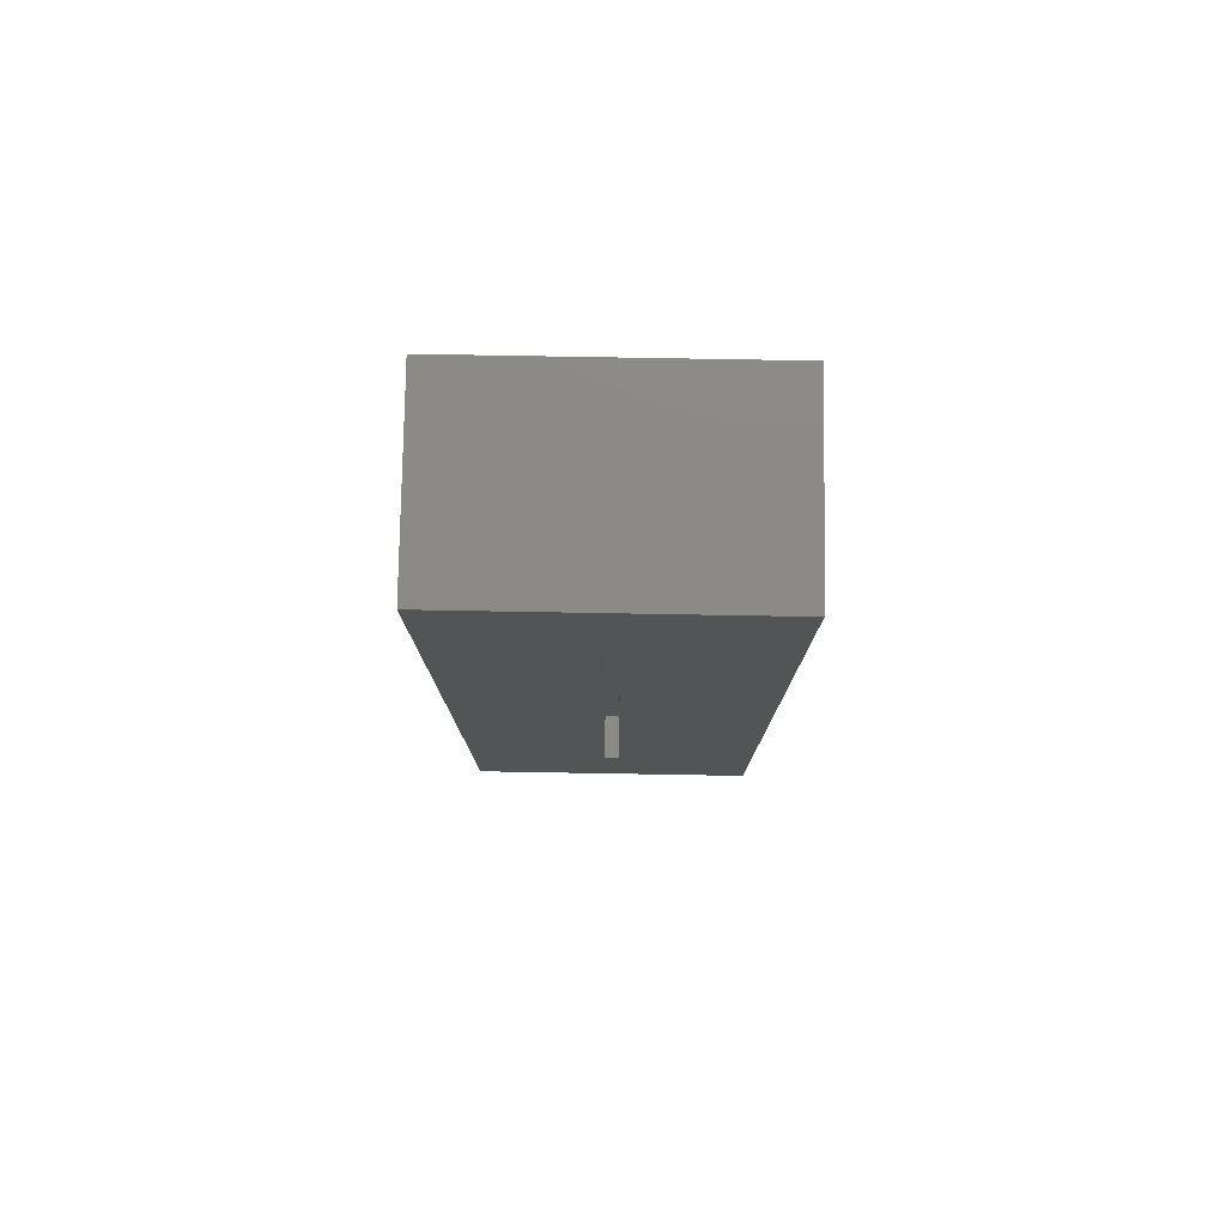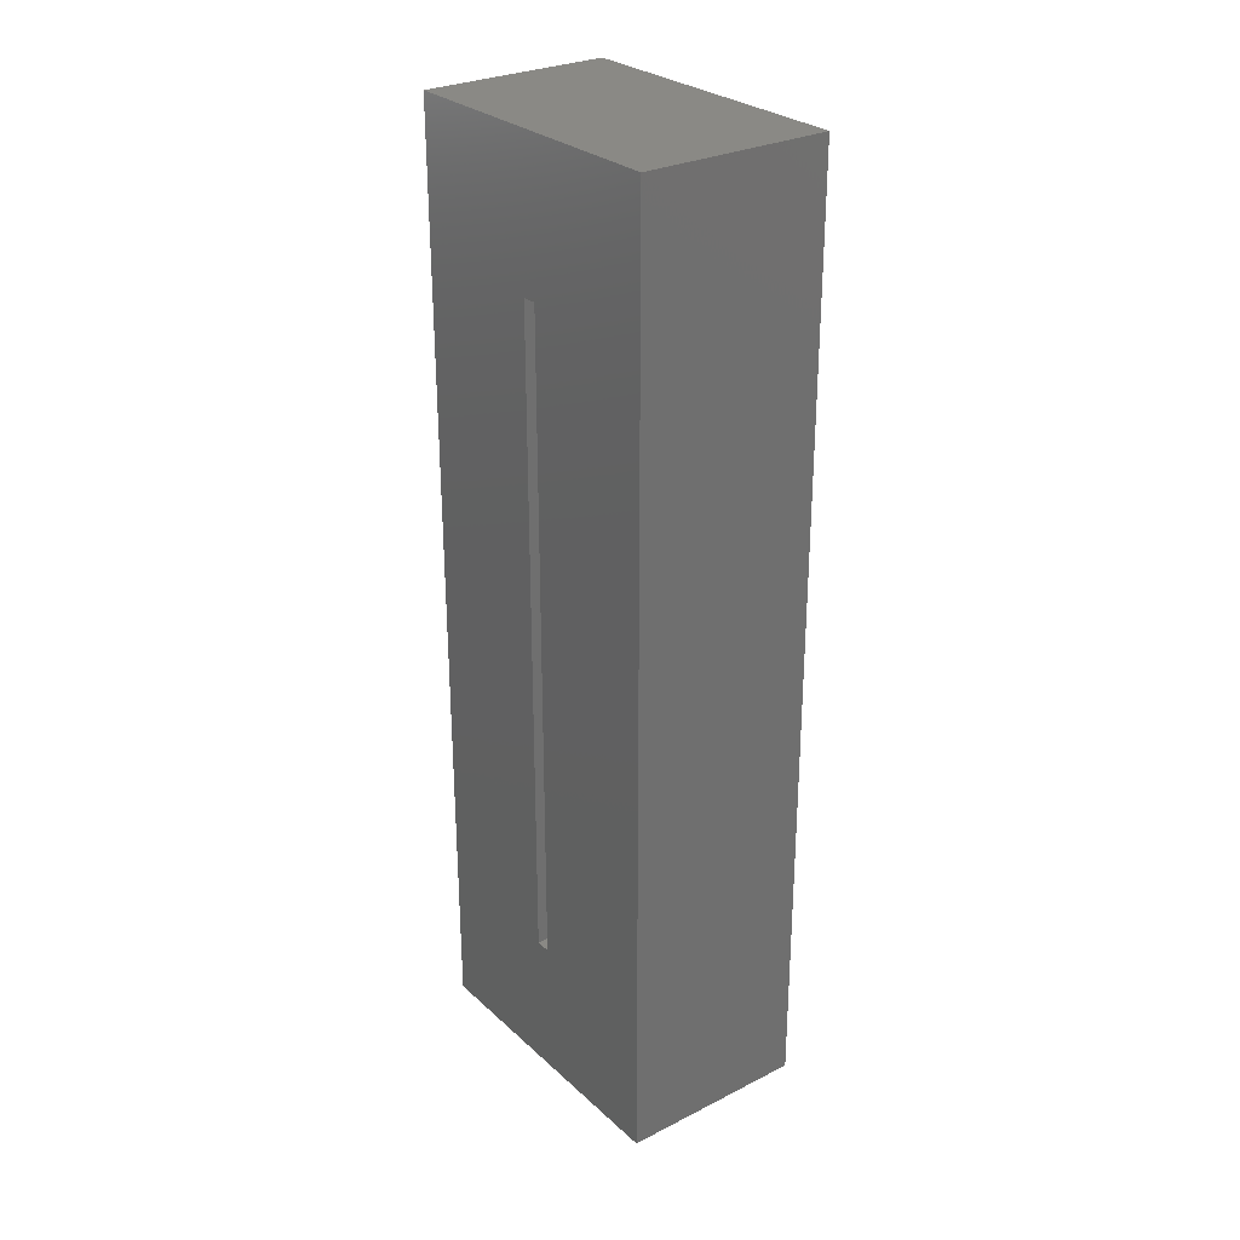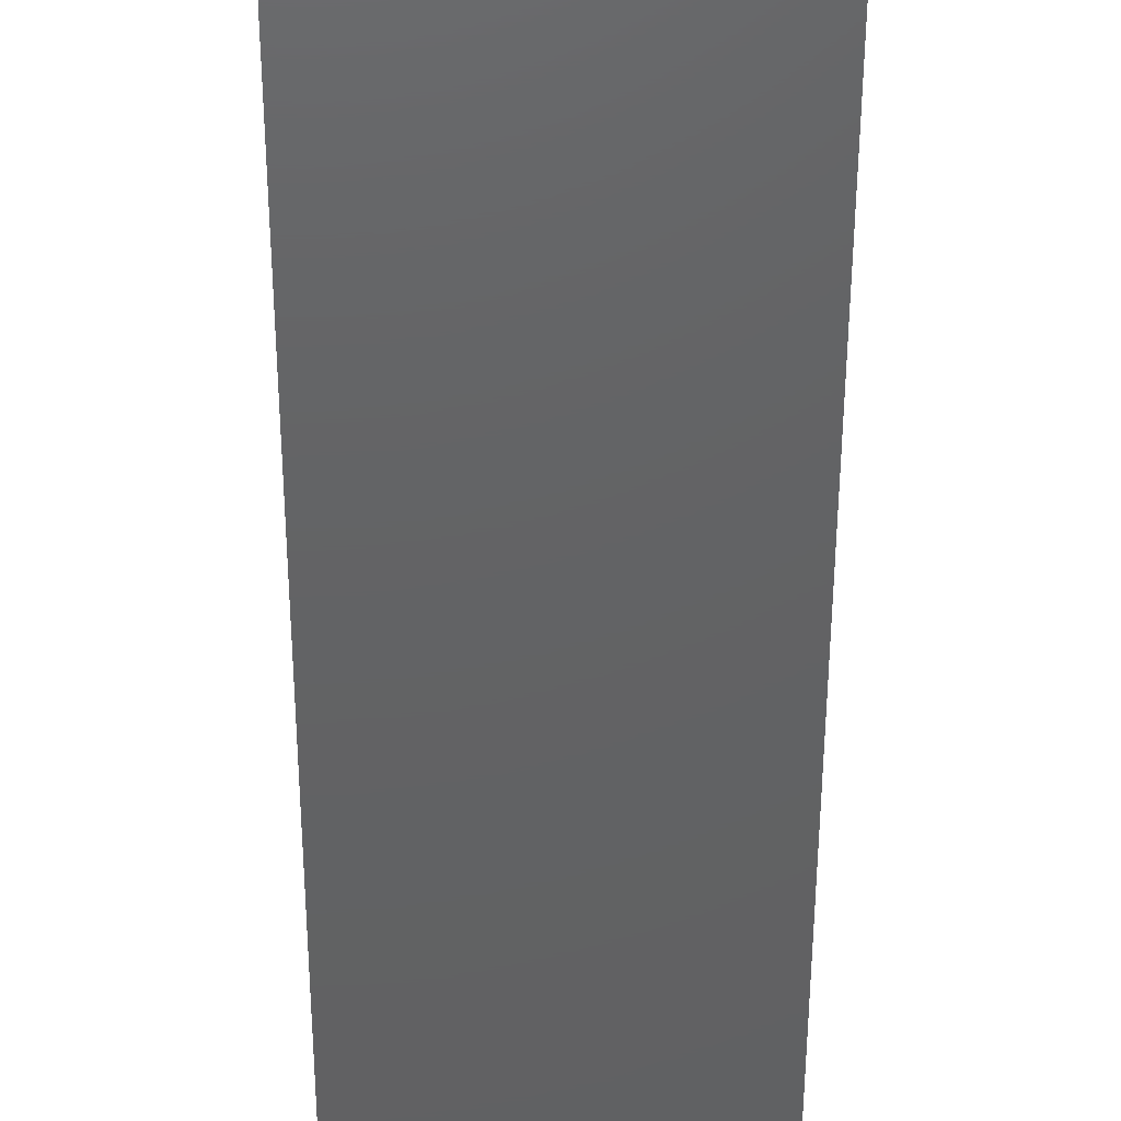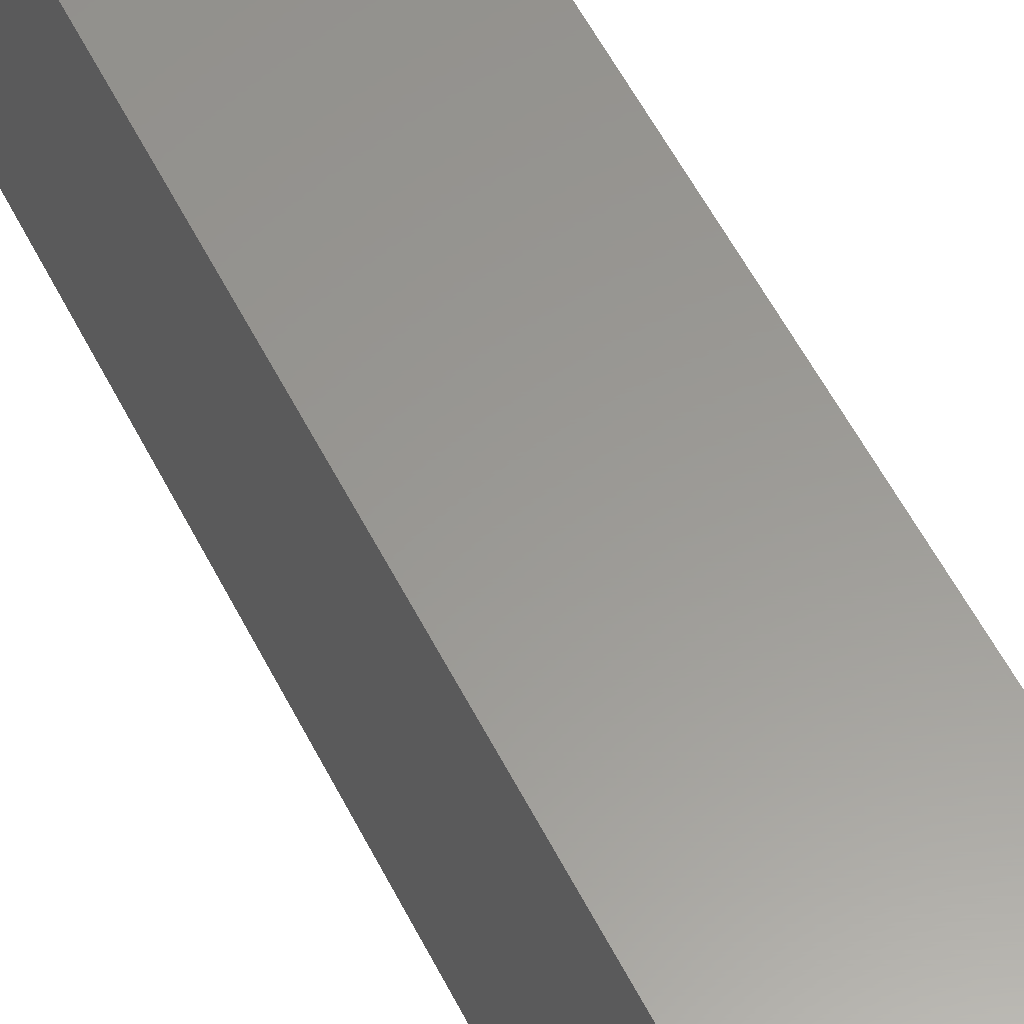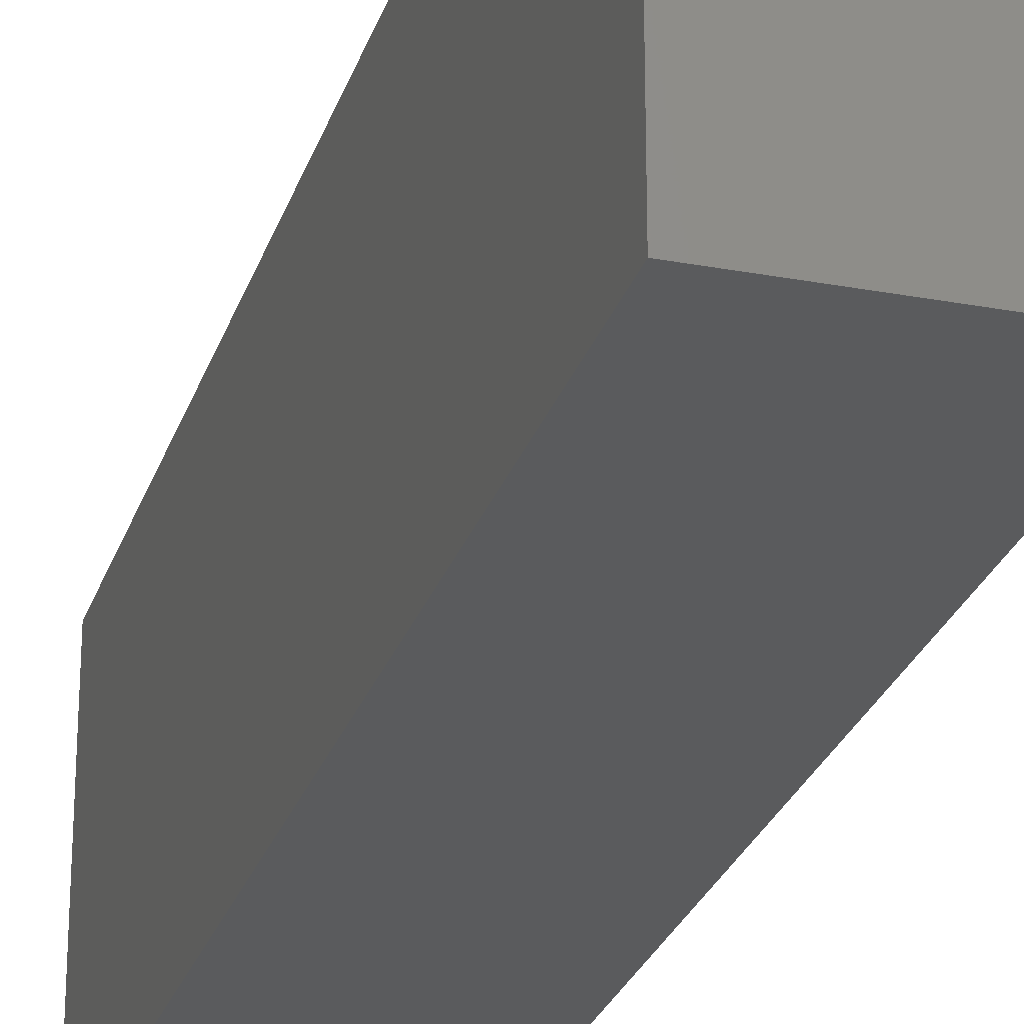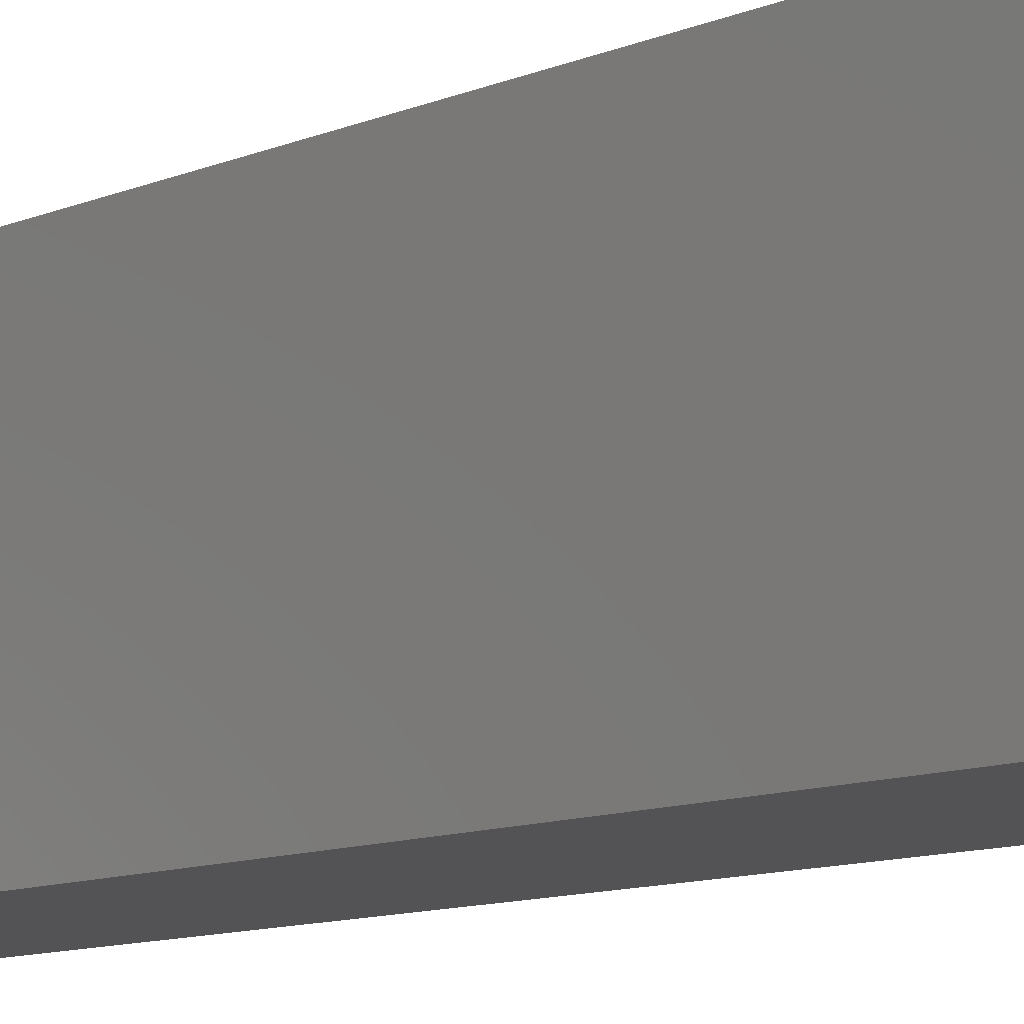
<metadata>
{"format":"stl","ext":"stl","renderer":"f3d","projection":"perspective","resolution":1024,"background":"white","views":[{"elev":78.8,"azim":91.0,"up":"+Z"},{"elev":28.4,"azim":142.9,"up":"+Z"},{"elev":-44.2,"azim":-0.1,"up":"+Y"},{"elev":59.3,"azim":-27.4,"up":"+Y"},{"elev":-26.5,"azim":-16.3,"up":"+Y"},{"elev":-11.0,"azim":-44.4,"up":"+Y"}]}
</metadata>
<code>
# stl→obj: 16 verts, 28 faces
v 0.03906 0.1562 0.8672
v 0.03906 -0.1562 0.8672
v 0.03906 -0.007812 0.7188
v 0.03906 0.007812 0.7188
v 0.03906 0.007812 0.03125
v 0.03906 0.1562 -0.1172
v 0.03906 -0.1562 -0.1172
v 0.03906 -0.007812 0.03125
v -0.007812 -0.007812 0.03125
v -0.007812 -0.007812 0.7188
v -0.007812 0.007812 0.03125
v -0.007812 0.007812 0.7188
v -0.1562 -0.1562 -0.1172
v -0.1562 -0.1562 0.8672
v -0.1562 0.1562 -0.1172
v -0.1562 0.1562 0.8672
f 1 2 3
f 1 3 4
f 1 4 5
f 1 5 6
f 6 5 7
f 7 5 8
f 7 8 2
f 2 8 3
f 9 10 8
f 8 10 3
f 5 4 11
f 11 4 12
f 11 9 5
f 5 9 8
f 12 4 10
f 10 4 3
f 13 7 14
f 14 7 2
f 6 15 1
f 1 15 16
f 15 13 16
f 16 13 14
f 13 15 7
f 7 15 6
f 14 2 16
f 16 2 1
f 11 12 9
f 9 12 10

</code>
